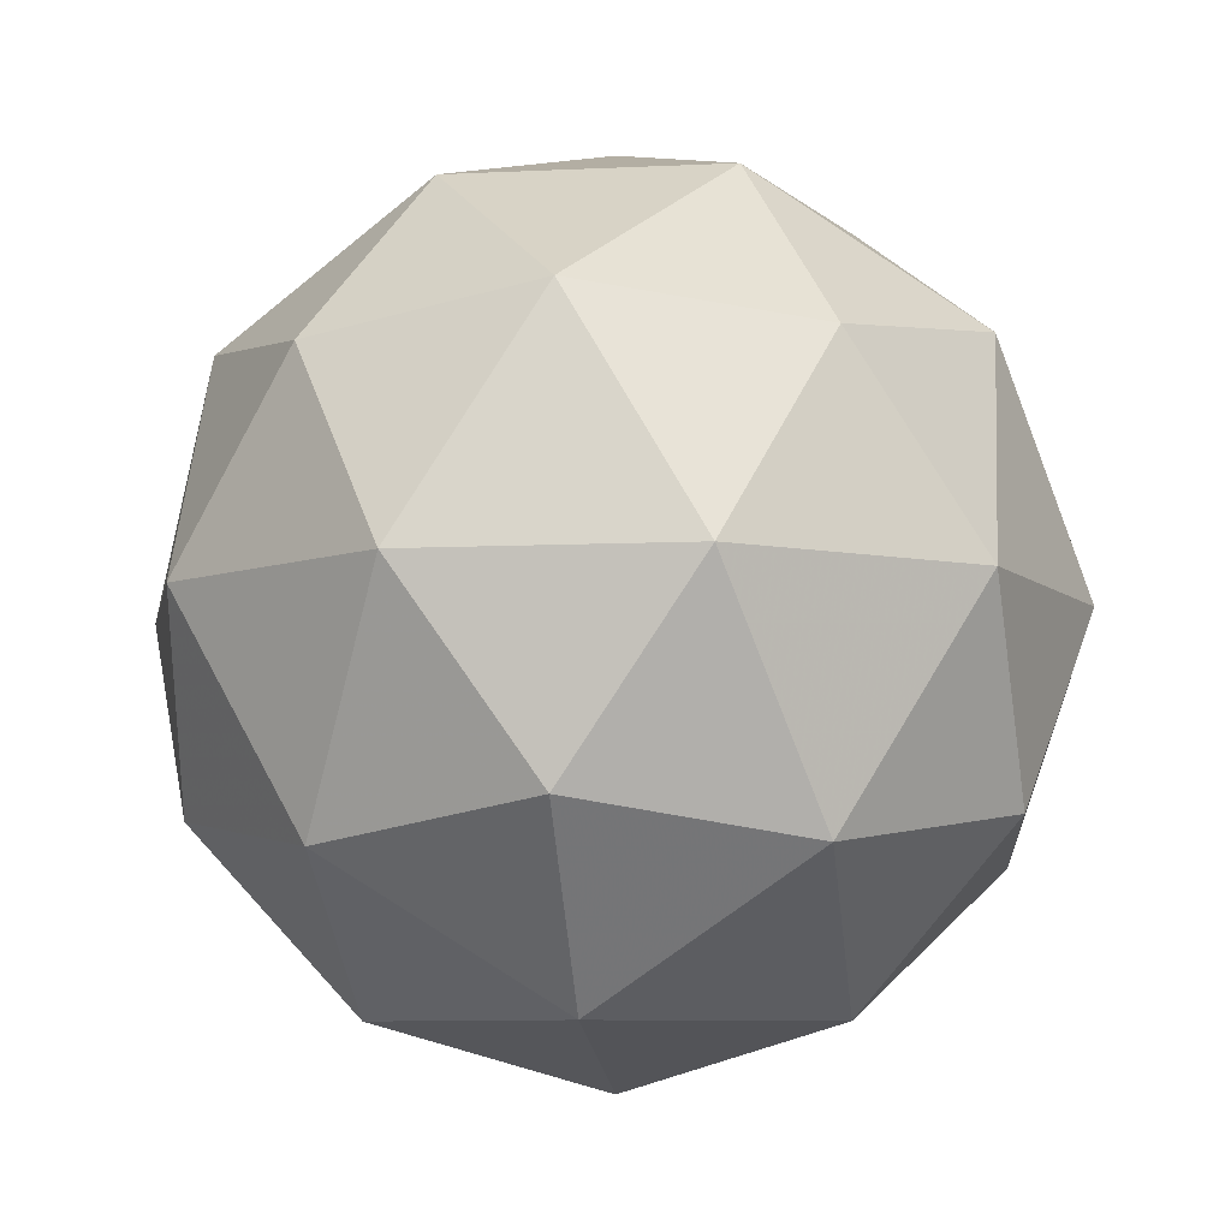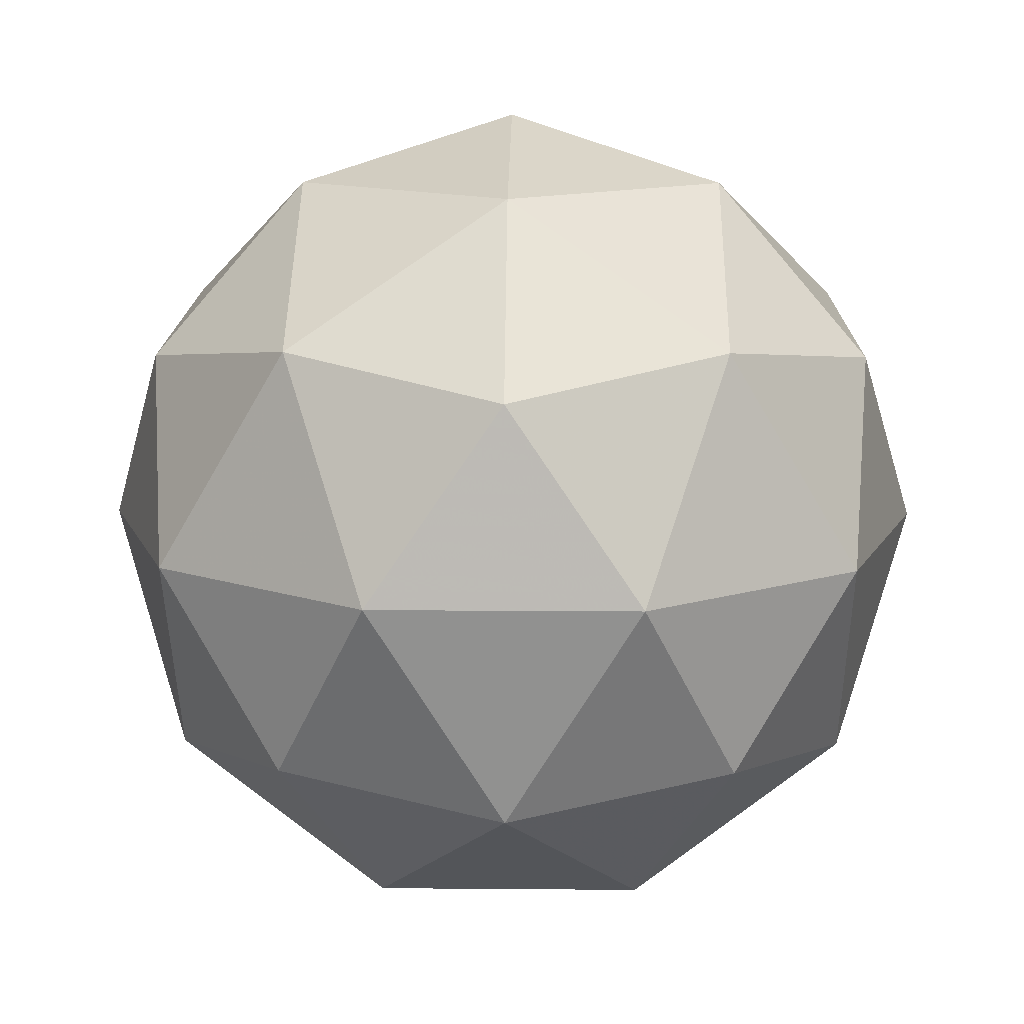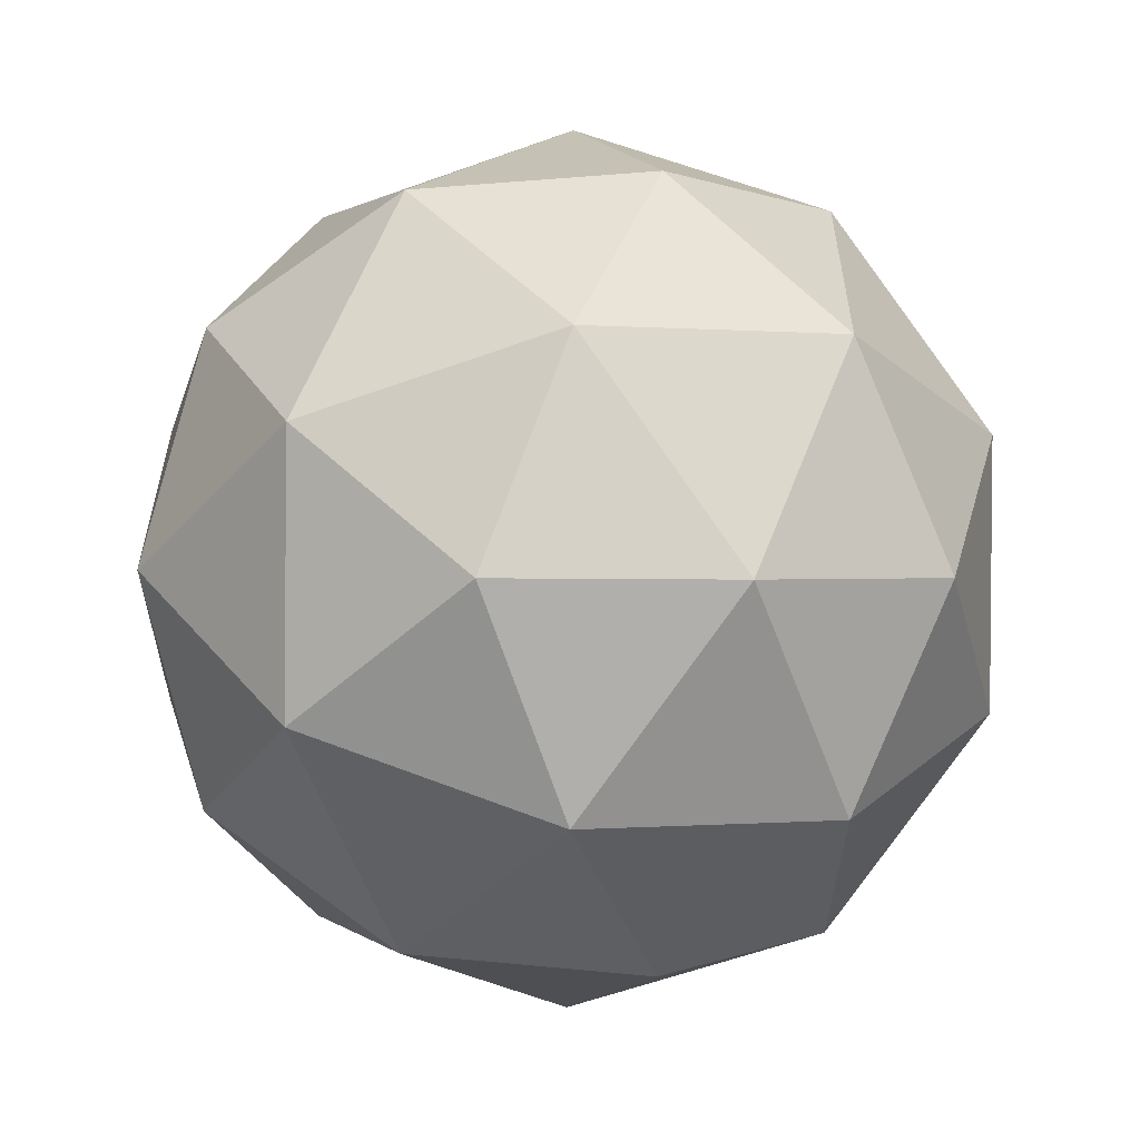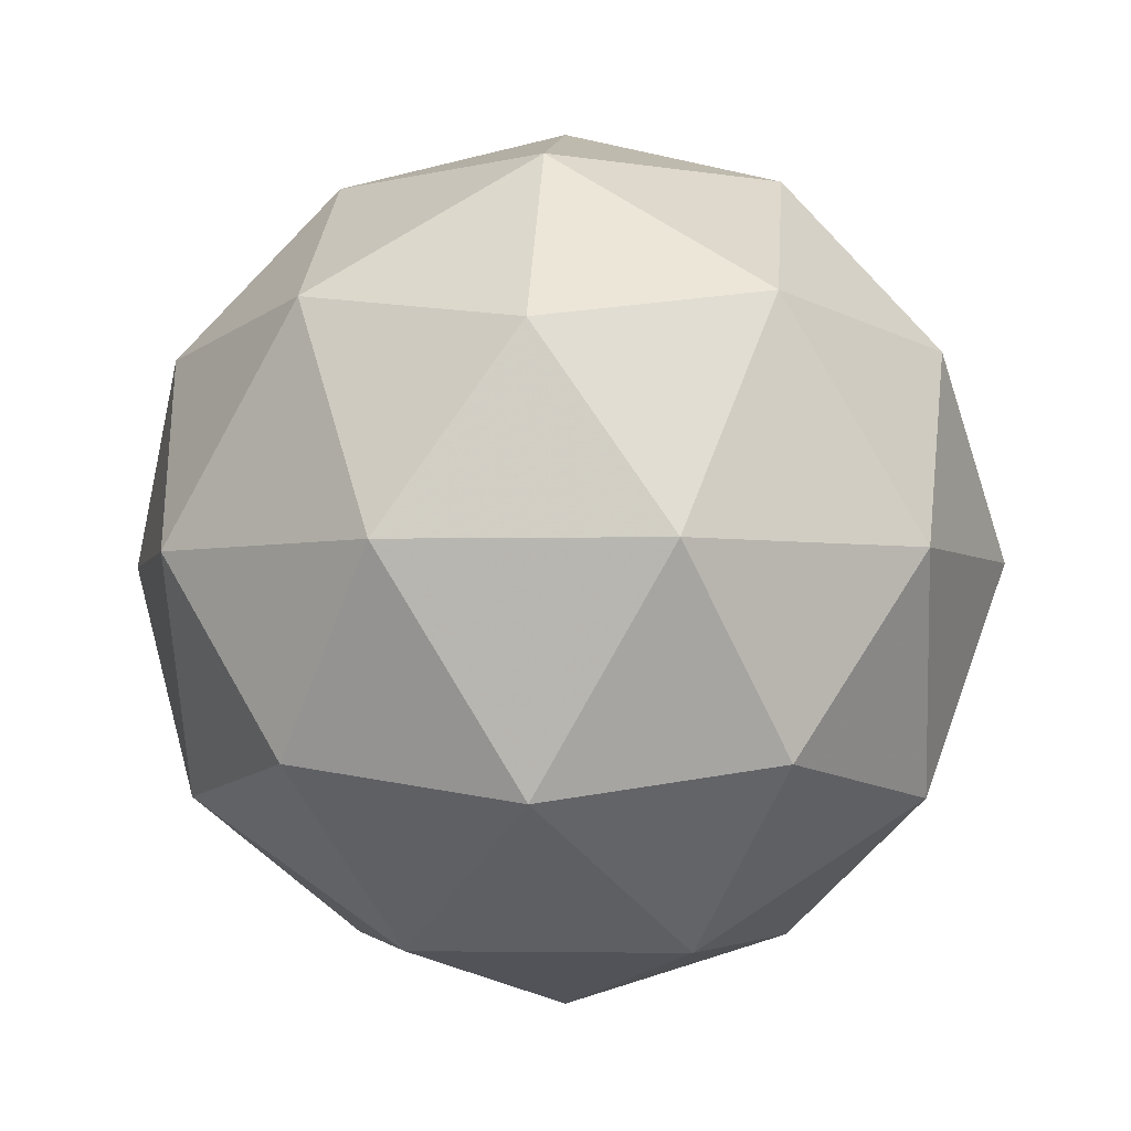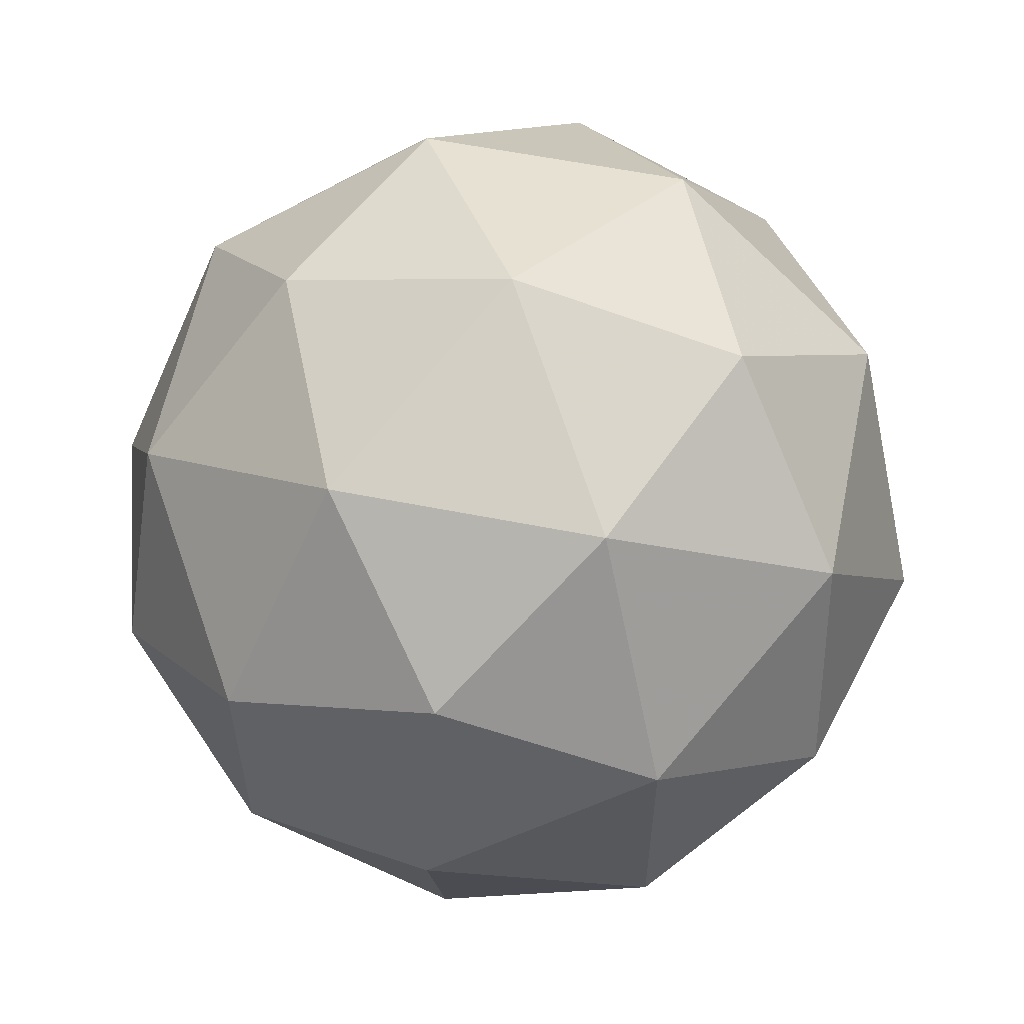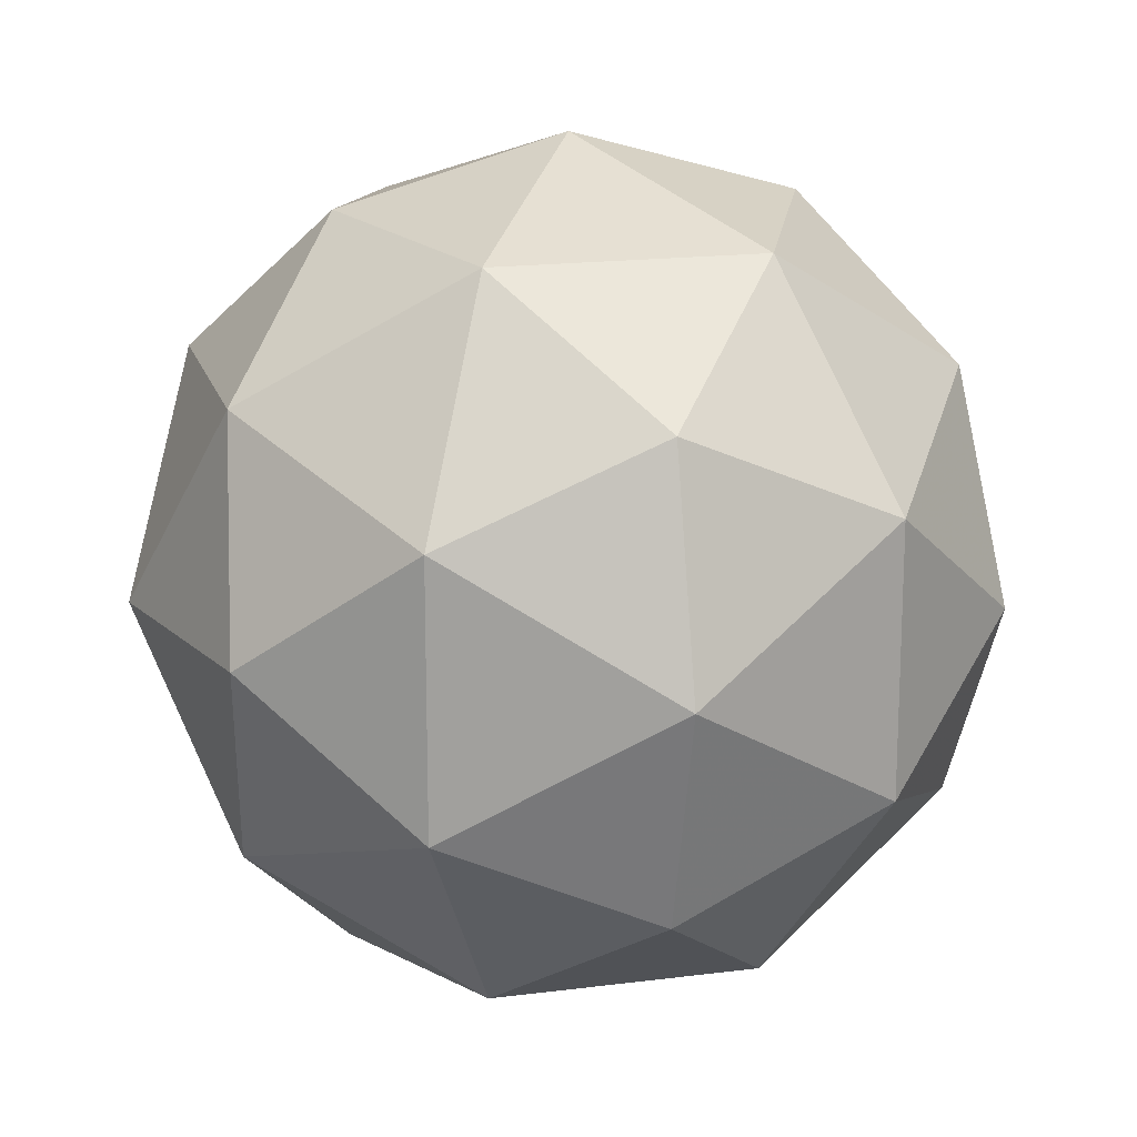
<metadata>
{"format":"obj","ext":"obj","renderer":"f3d","projection":"perspective","resolution":1024,"background":"white","views":[{"elev":-7.8,"azim":-82.3,"up":"+Y"},{"elev":13.1,"azim":-52.9,"up":"+Y"},{"elev":-59.0,"azim":-11.3,"up":"+Z"},{"elev":-3.3,"azim":-121.0,"up":"+Y"},{"elev":59.0,"azim":69.8,"up":"+Z"},{"elev":17.2,"azim":-136.2,"up":"+Z"}]}
</metadata>
<code>
g URYDR-i3-g121-s476
v -6845 8463 1650
v -6756 8494 1715
v -6879 8494 1755
v -6693 8579 1760
v -6666 8563 1650
v -6955 8494 1650
v -6879 8494 1545
v -6756 8494 1585
v -6645 8673 1715
v -6903 8579 1829
v -6790 8563 1820
v -6845 8673 1860
v -7033 8579 1650
v -6990 8563 1755
v -7045 8673 1715
v -6903 8579 1471
v -6990 8563 1545
v -6968 8673 1480
v -6693 8579 1540
v -6790 8563 1480
v -6722 8673 1480
v -6722 8673 1820
v -6968 8673 1820
v -7045 8673 1585
v -6845 8673 1440
v -6645 8673 1585
v -6787 8767 1829
v -6700 8783 1755
v -6811 8852 1755
v -6997 8767 1760
v -6900 8783 1820
v -6934 8852 1715
v -6997 8767 1540
v -7024 8783 1650
v -6934 8852 1585
v -6787 8767 1471
v -6900 8783 1480
v -6811 8852 1545
v -6657 8767 1650
v -6700 8783 1545
v -6735 8852 1650
v -6845 8883 1650
f 1 2 3
f 4 2 5
f 1 3 6
f 1 6 7
f 1 7 8
f 4 5 9
f 10 11 12
f 13 14 15
f 16 17 18
f 19 20 21
f 4 9 22
f 10 12 23
f 13 15 24
f 16 18 25
f 19 21 26
f 27 28 29
f 30 31 32
f 33 34 35
f 36 37 38
f 39 40 41
f 41 38 42
f 41 40 38
f 40 36 38
f 38 35 42
f 38 37 35
f 37 33 35
f 35 32 42
f 35 34 32
f 34 30 32
f 32 29 42
f 32 31 29
f 31 27 29
f 29 41 42
f 29 28 41
f 28 39 41
f 26 40 39
f 26 21 40
f 21 36 40
f 25 37 36
f 25 18 37
f 18 33 37
f 24 34 33
f 24 15 34
f 15 30 34
f 23 31 30
f 23 12 31
f 12 27 31
f 22 28 27
f 22 9 28
f 9 39 28
f 21 25 36
f 21 20 25
f 20 16 25
f 18 24 33
f 18 17 24
f 17 13 24
f 15 23 30
f 15 14 23
f 14 10 23
f 12 22 27
f 12 11 22
f 11 4 22
f 9 26 39
f 9 5 26
f 5 19 26
f 8 20 19
f 8 7 20
f 7 16 20
f 7 17 16
f 7 6 17
f 6 13 17
f 6 14 13
f 6 3 14
f 3 10 14
f 5 8 19
f 5 2 8
f 2 1 8
f 3 11 10
f 3 2 11
f 2 4 11
f 2 4 11

</code>
